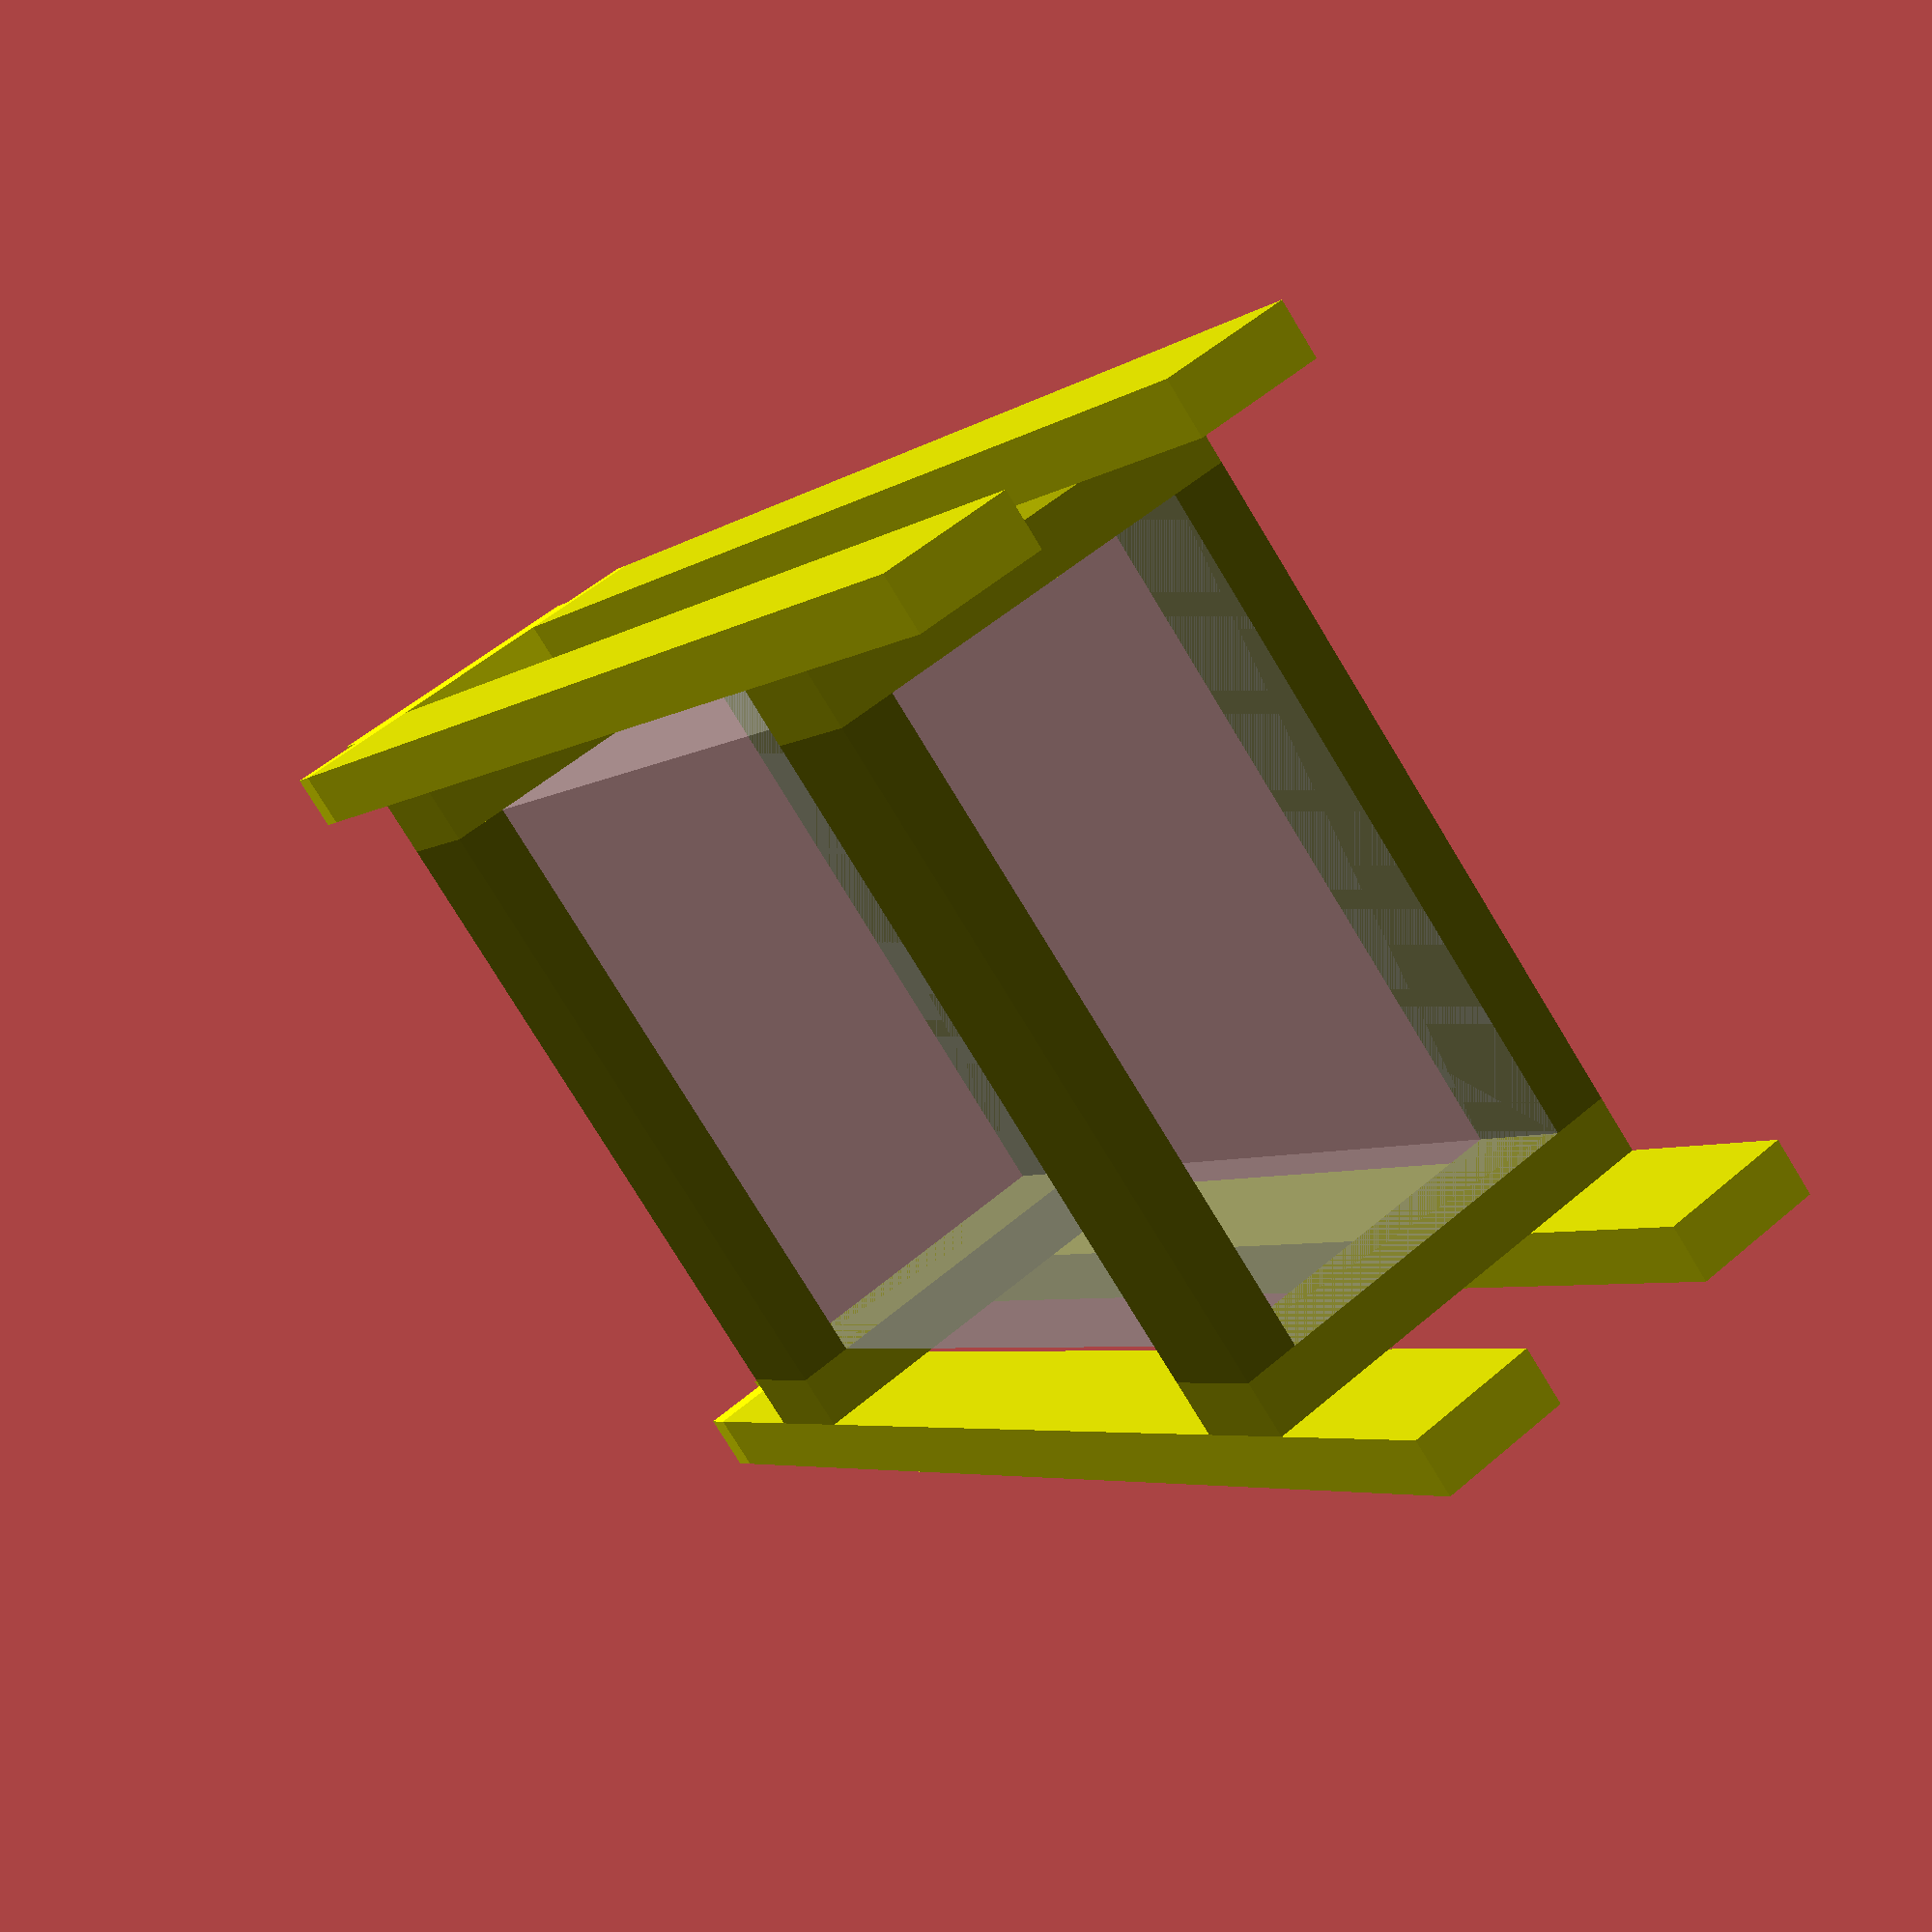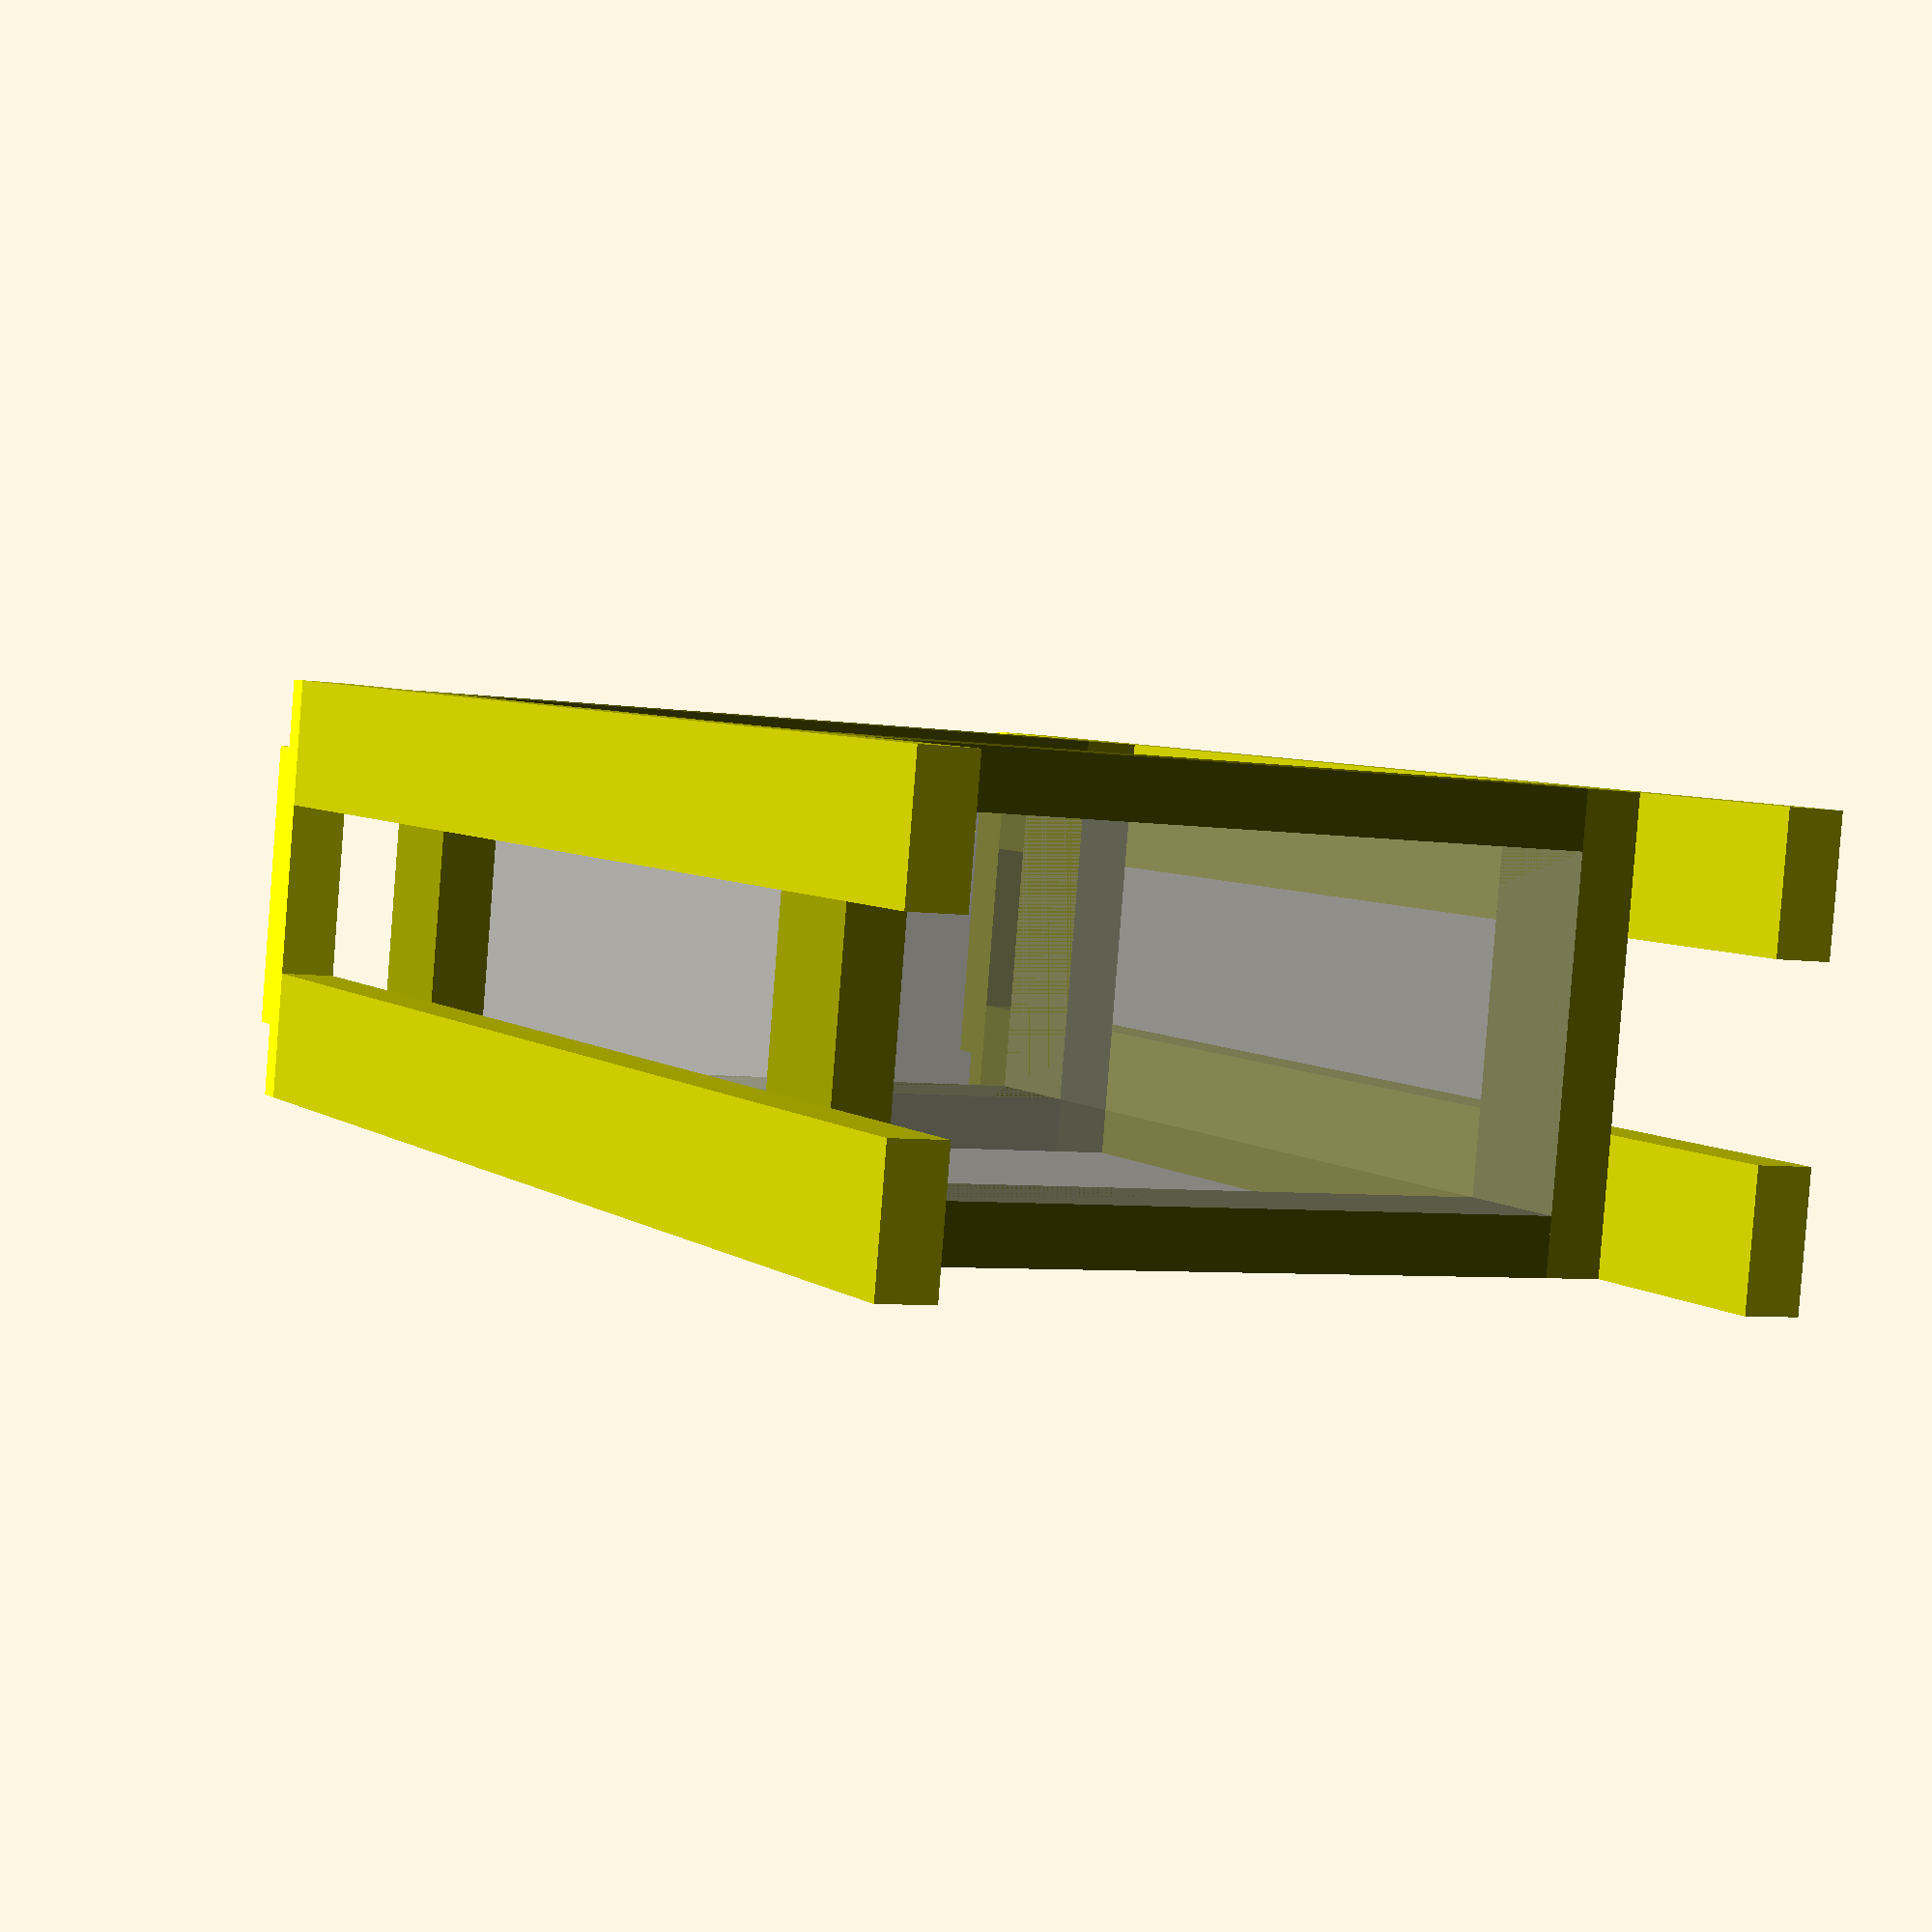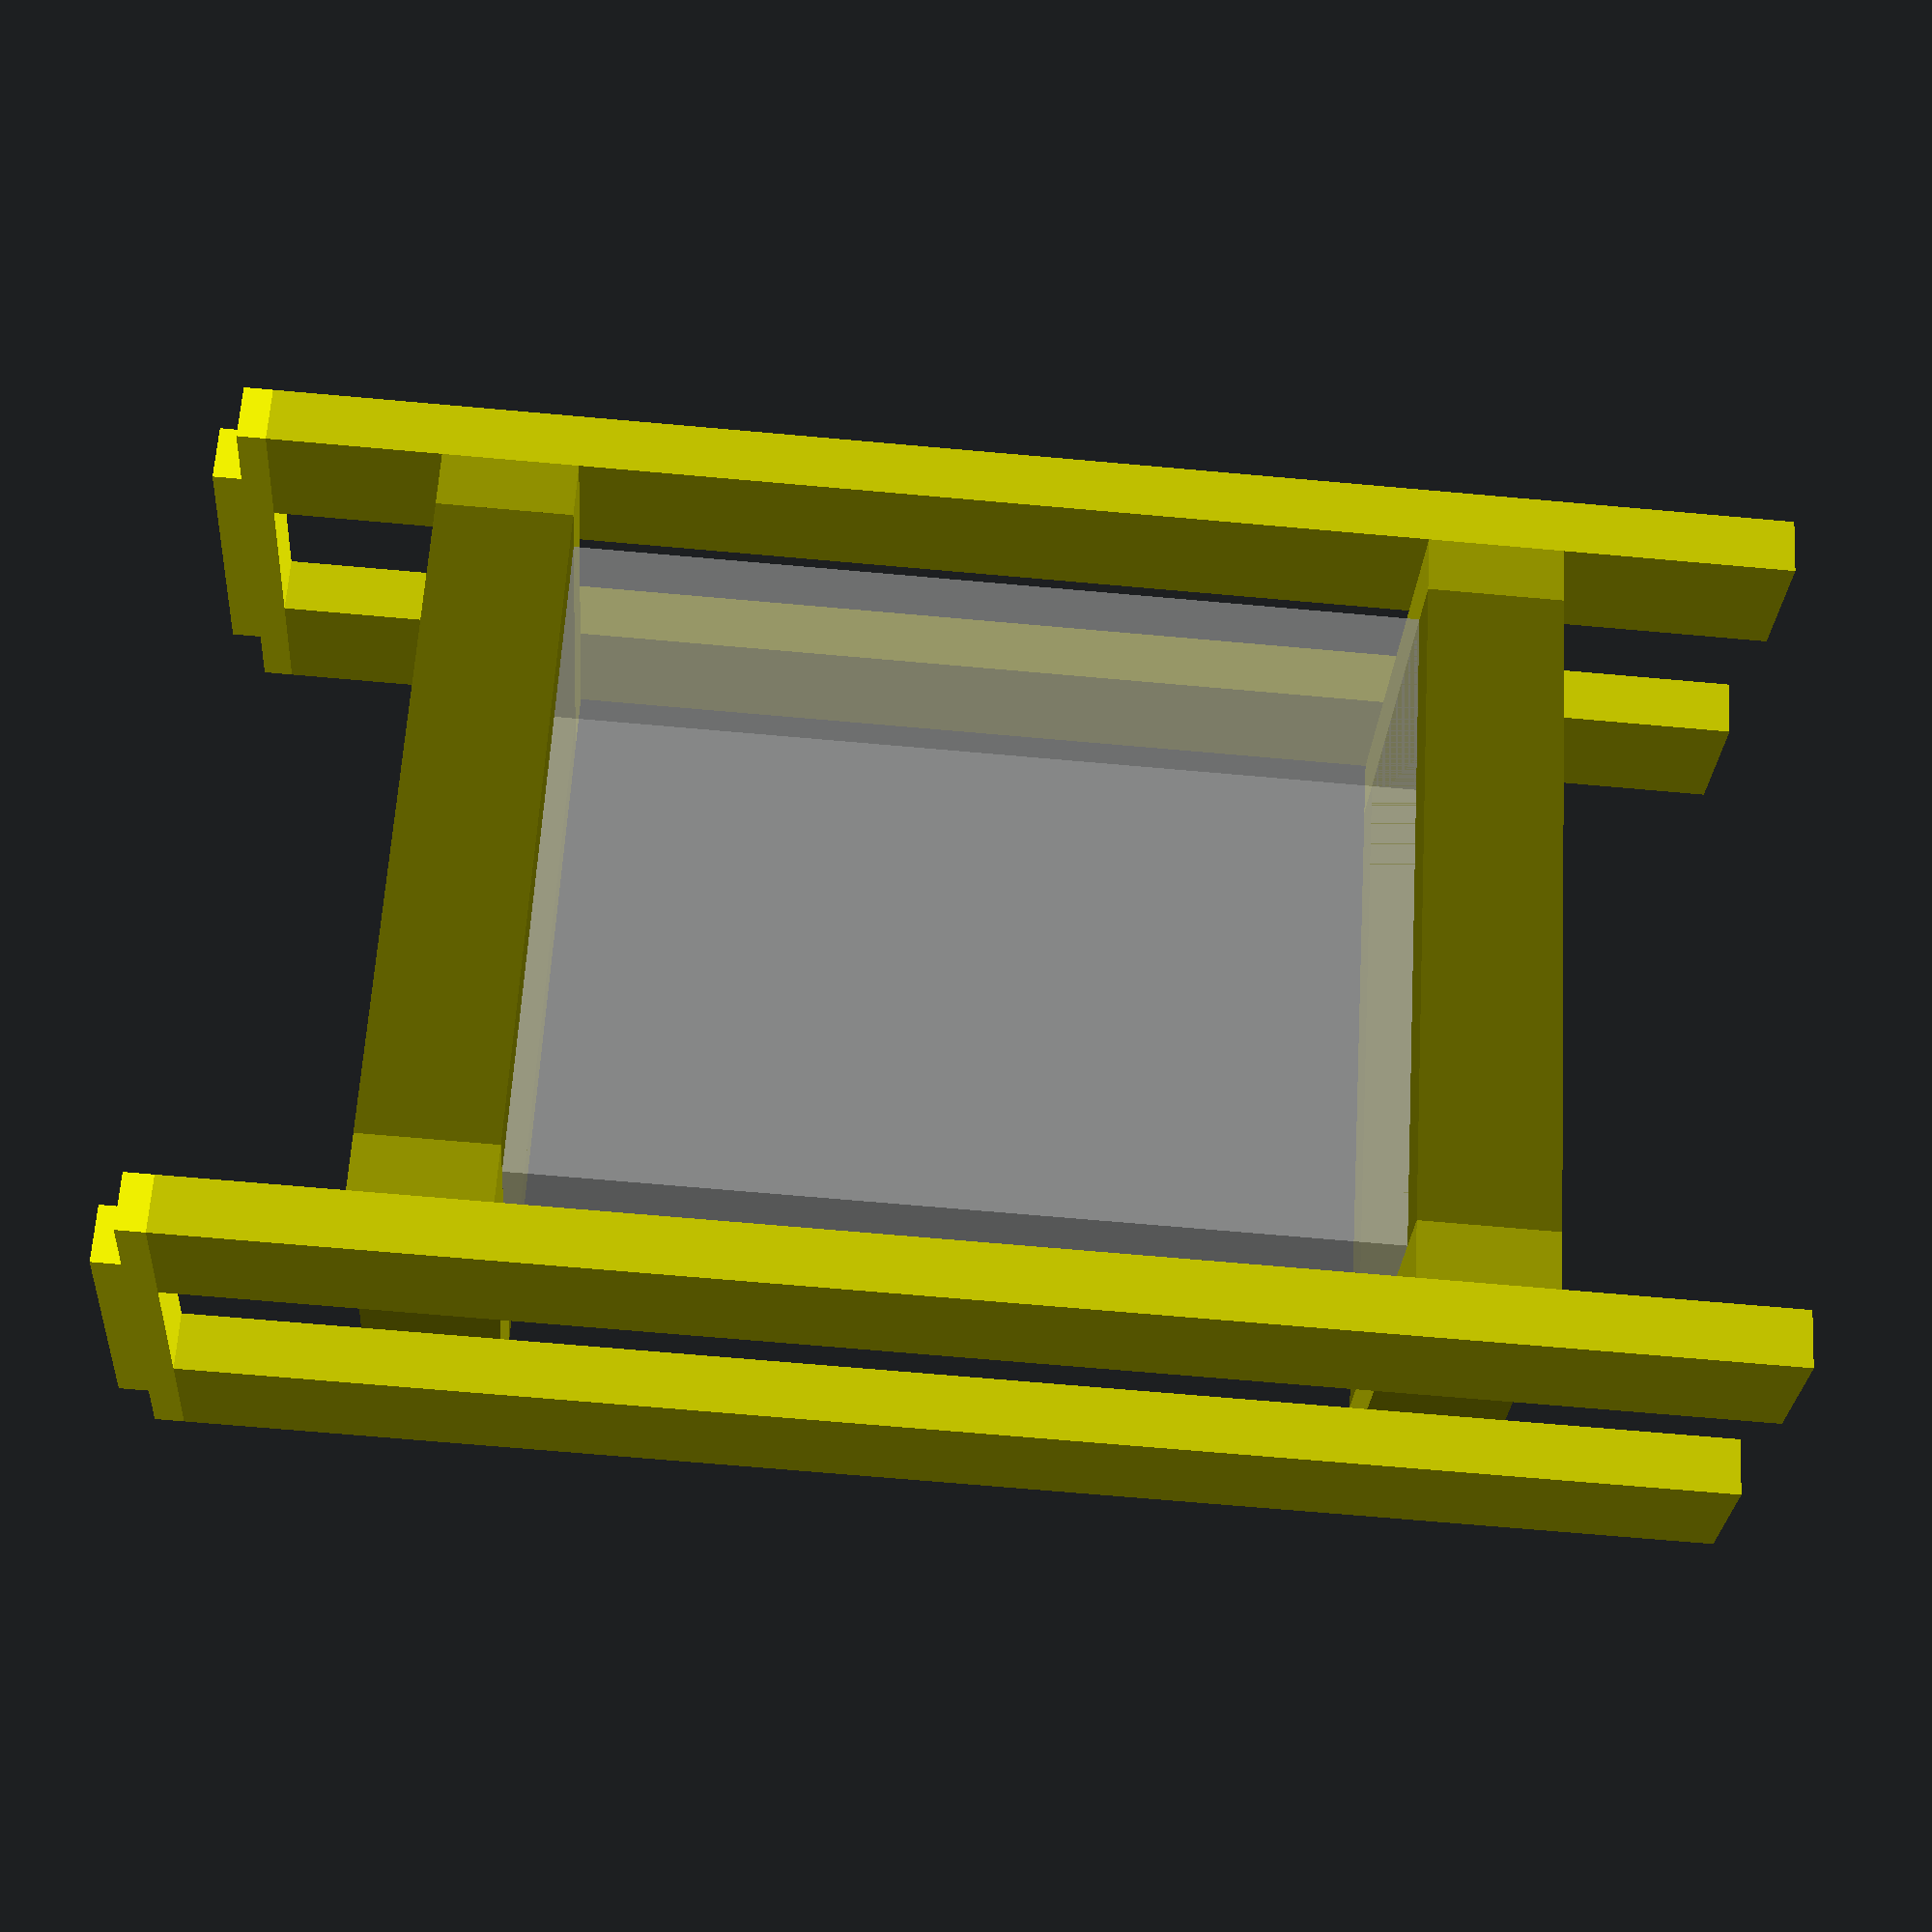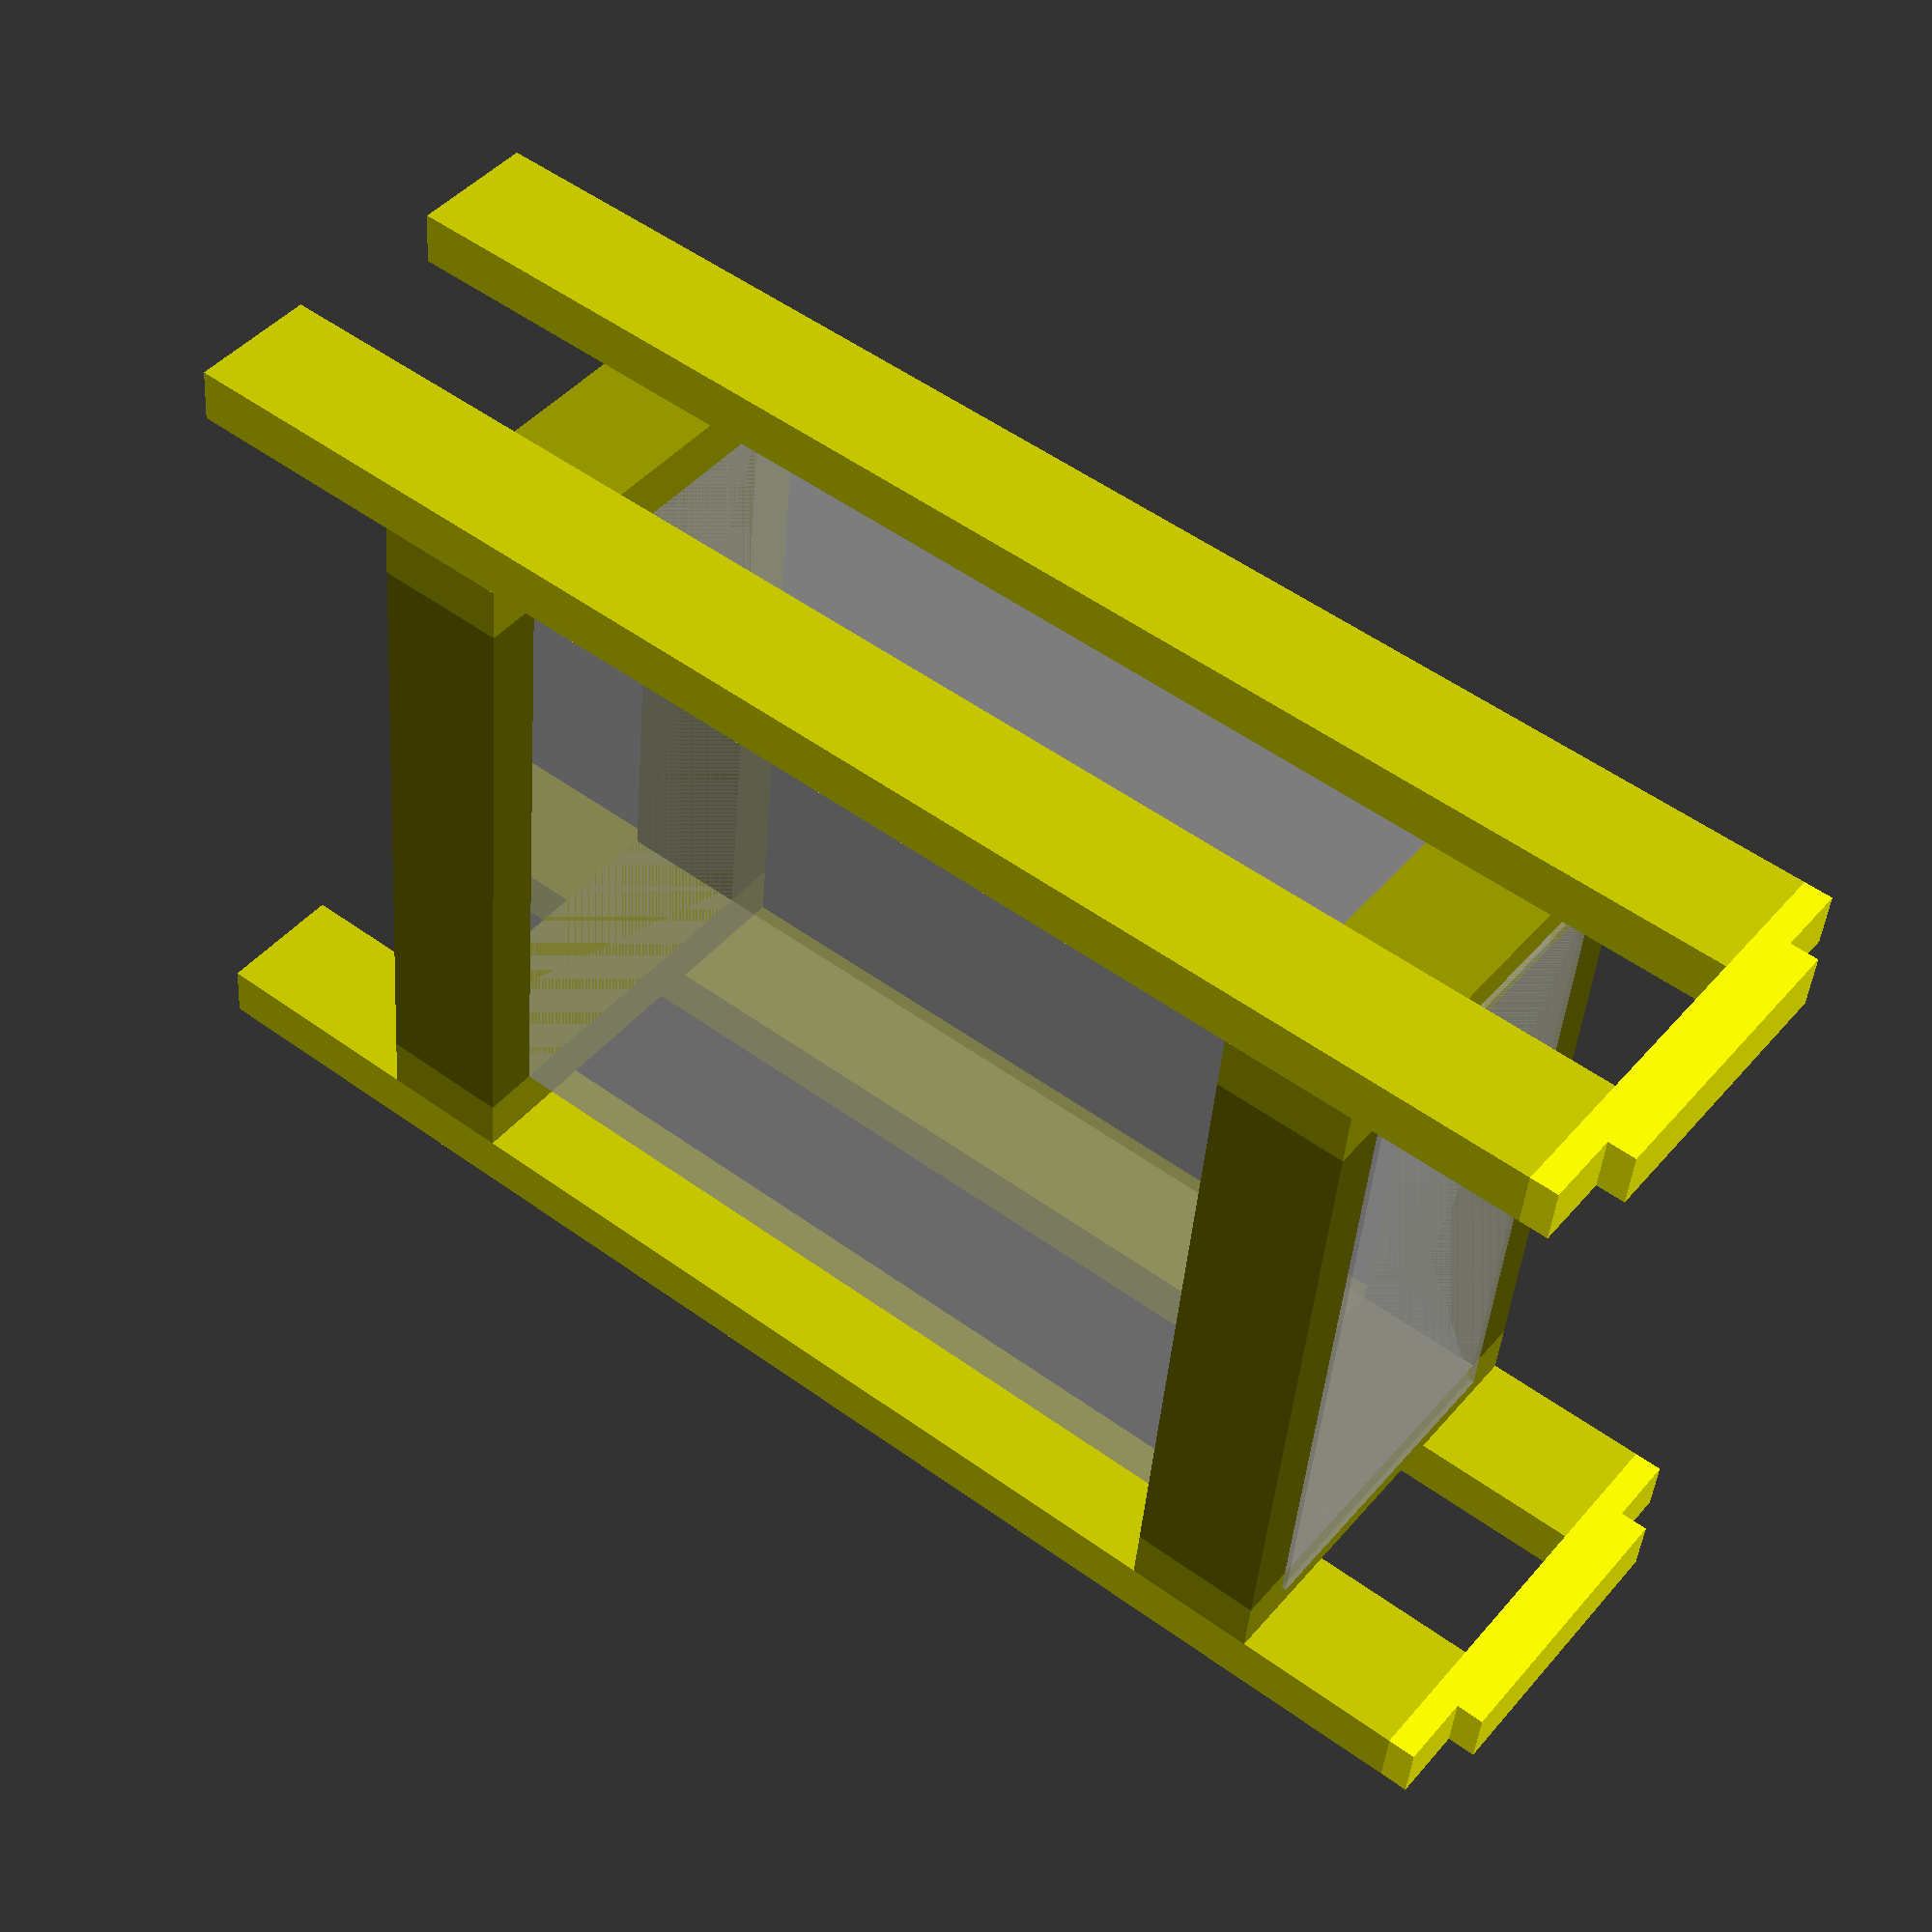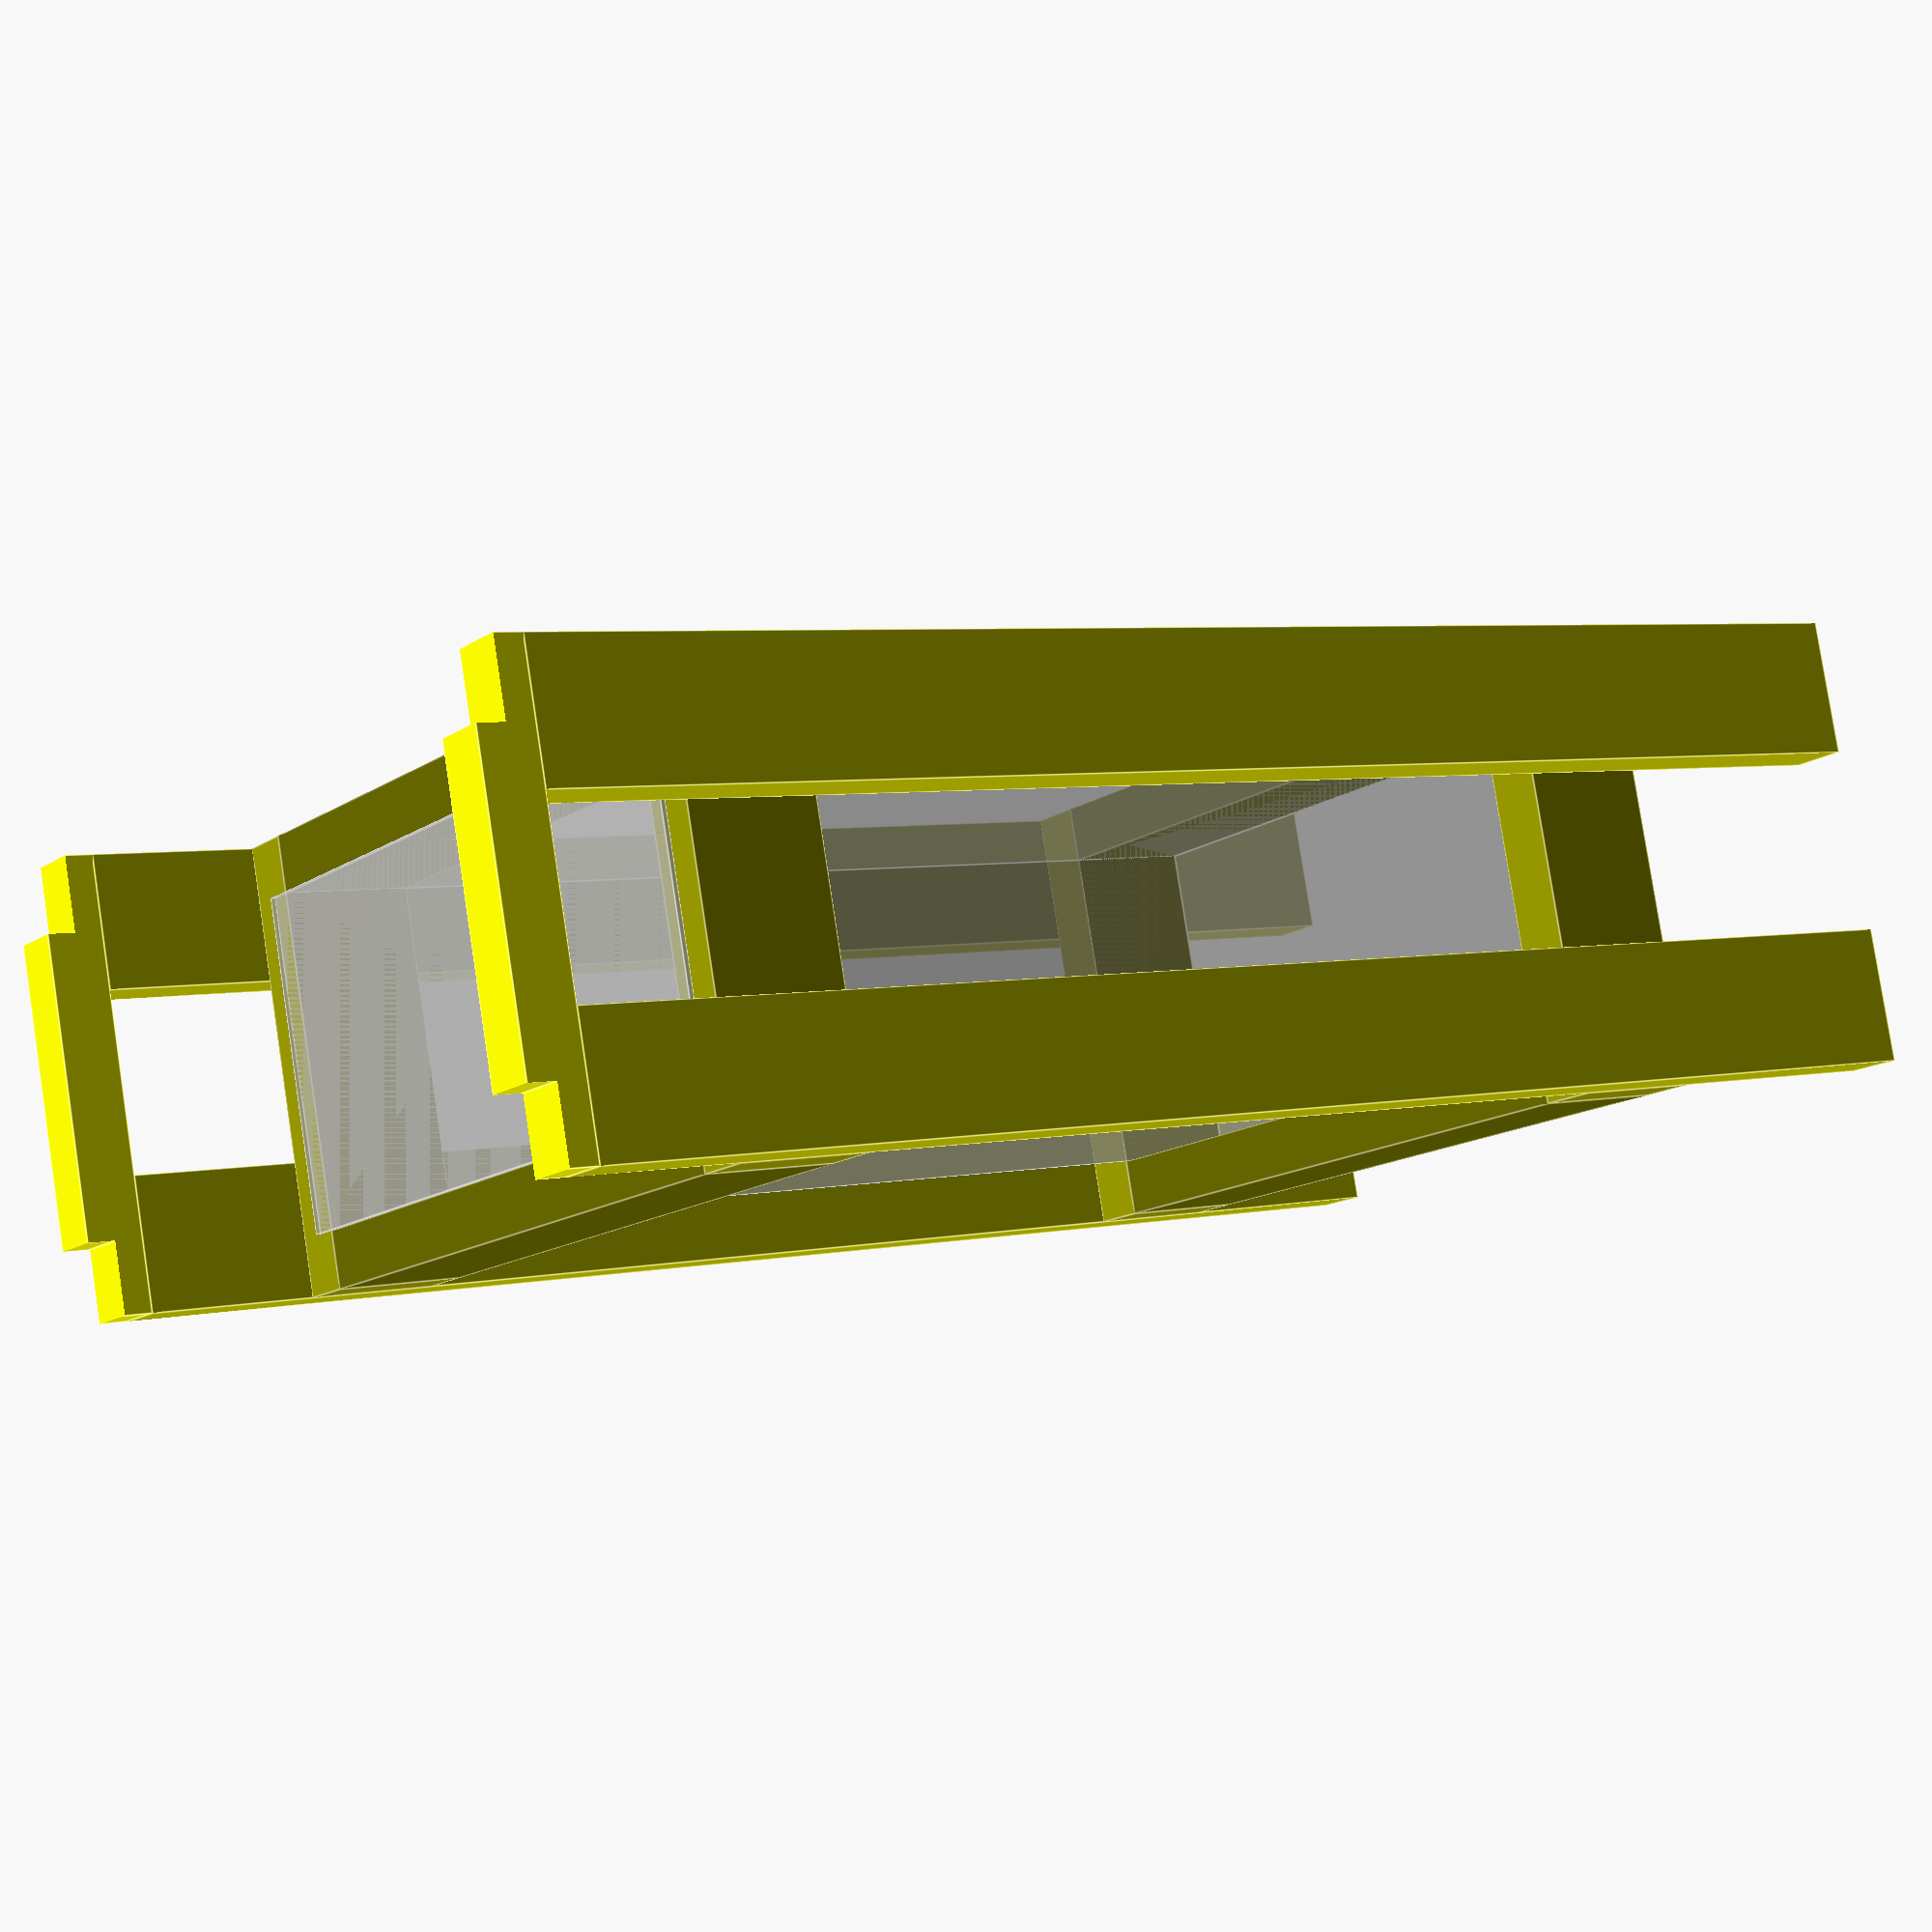
<openscad>
rack_type = "19\"";
oem = "Dell";
u_capacity = 5;
clearance = 6;

outer_width = rack_outer_width(standard=rack_type);
inner_width = rack_inner_width(standard=rack_type);
u = rack_u_height(standard=rack_type);

rack(u_capacity, clearance, server_depth=standard_depth(oem));

// https://en.wikipedia.org/wiki/Lumber#North_American_softwoods
function board(nominal_in) =
  nominal_in ==  1 ?      3 / 4 :
  nominal_in ==  2 ?  1 + 1 / 2 :
  nominal_in ==  3 ?  2 + 1 / 2 :
  nominal_in ==  4 ?  3 + 1 / 2 :
  nominal_in ==  6 ?  5 + 1 / 2 :
  nominal_in ==  8 ?  7 + 1 / 4 :
  nominal_in == 10 ?  9 + 1 / 4 :
  nominal_in == 12 ? 11 + 1 / 4 :
  undef;

// https://en.wikipedia.org/wiki/19-inch_rack#/media/File:Dimensions_19-inch_ETSI_rack.png
function rack_outer_width(standard="19\"") =
  standard == "19\"" ? 19 :
  standard == "ETSI" ? 21 :
  undef;
function rack_inner_width(standard="19\"") =
  standard == "19\"" ? 17.75 :
  standard == "ETSI" ? 19.68 :
  undef;
function rack_u_height(standard="19\"") =
  standard == "19\"" ? 1.75 :
  standard == "ETSI" ? 1 :
  undef;

// https://www.server-racks.com/rack-mount-depth.html
function standard_depth(oem="Dell") =
  oem == "Dell" ? 28 + 7 / 8 :
  oem == "HP" ?   29 + 1 / 8 :
  oem == "IBM" ?  28 + 1 / 2 :
  undef;

support_ring_height = board(nominal_in=4);
support_ring_side_width = board(nominal_in=2);
support_ring_cross_beam_thickness = board(nominal_in=2);
leg_width = board(nominal_in=2);
leg_thickness = board(nominal_in=4);
handle_height = board(nominal_in=2);
handle_width = board(nominal_in=2);

module rack(u_capacity=1, clearance=6, server_depth=standard_depth(oem))
{
  translate([leg_width + support_ring_side_width, support_ring_cross_beam_thickness, server_depth + clearance])
    rotate([-90, 0, 0])
      %rackmount_unit(u_capacity, depth=server_depth);

  for(z = [clearance, clearance + server_depth - support_ring_height])
    translate([leg_width, 0, z])
      support_ring(u_capacity);
  for(x = [0, inner_width + 2 * support_ring_side_width + leg_width])
    translate([x, 0, 0])
      side(u_capacity, clearance, server_depth);
}

module side(u_capacity, clearance, server_depth)
{
  for(y = [0, u_capacity * u + 2 * support_ring_cross_beam_thickness - leg_thickness])
    translate([0, y, 0])
      color([0.8, 0.8, 0])
        leg();

  translate([0, 0, server_depth + 2 * clearance - handle_height])
    color([1, 1, 0])
      handle();

  module handle()
    difference()
    {
      cube([handle_width, u * u_capacity + 2 * support_ring_cross_beam_thickness, handle_height]);
      for(y = [-0.1, u_capacity * u + 2 * support_ring_cross_beam_thickness - 2 + 0.1])
        translate([-0.1, y, handle_height / 2])
          cube([handle_width + 0.2, 2 + 0.1, handle_height / 2 + 0.1]);
    }

  module leg()
    cube([leg_width, leg_thickness, server_depth + 2 * clearance - handle_height]);
}

module support_ring(u_capacity=1)
{
  for(x = [0, support_ring_side_width + inner_width])
    translate([x, 0, 0])
      color([0.6, 0.6, 0])
        depth_beam();
  for(y = [0, u_capacity * u + support_ring_side_width])
    translate([support_ring_side_width, y, 0])
      color([0.4, 0.4, 0])
        cross_beam();

  module depth_beam()
    cube([support_ring_side_width, u_capacity * u + 2 * support_ring_cross_beam_thickness, support_ring_height]);
  module cross_beam()
    cube([inner_width, support_ring_cross_beam_thickness, support_ring_height]);
}

module rackmount_unit(u_size=1, depth=standard_depth(oem))
{
  height = u * u_size;
  // The main body of the chassis.
  cube([inner_width, depth, height]);
  // The front panel, including ears.
  translate([-(outer_width - inner_width) / 2, -1 / 8, 0])
    cube([outer_width, 1 / 8, height]);
}

</openscad>
<views>
elev=184.7 azim=125.1 roll=25.4 proj=p view=solid
elev=174.5 azim=175.0 roll=26.5 proj=p view=solid
elev=69.4 azim=311.9 roll=84.9 proj=p view=wireframe
elev=126.7 azim=276.9 roll=232.3 proj=p view=wireframe
elev=355.5 azim=164.9 roll=54.3 proj=p view=edges
</views>
